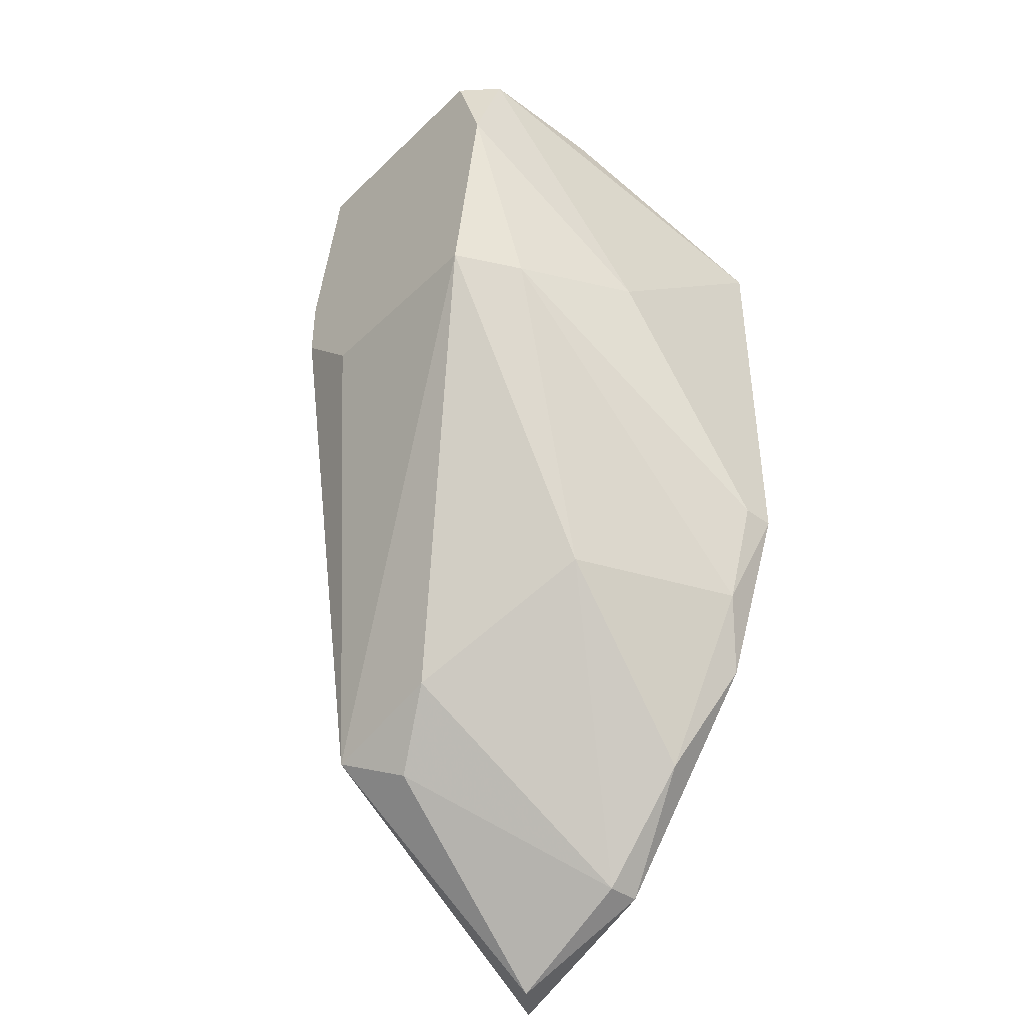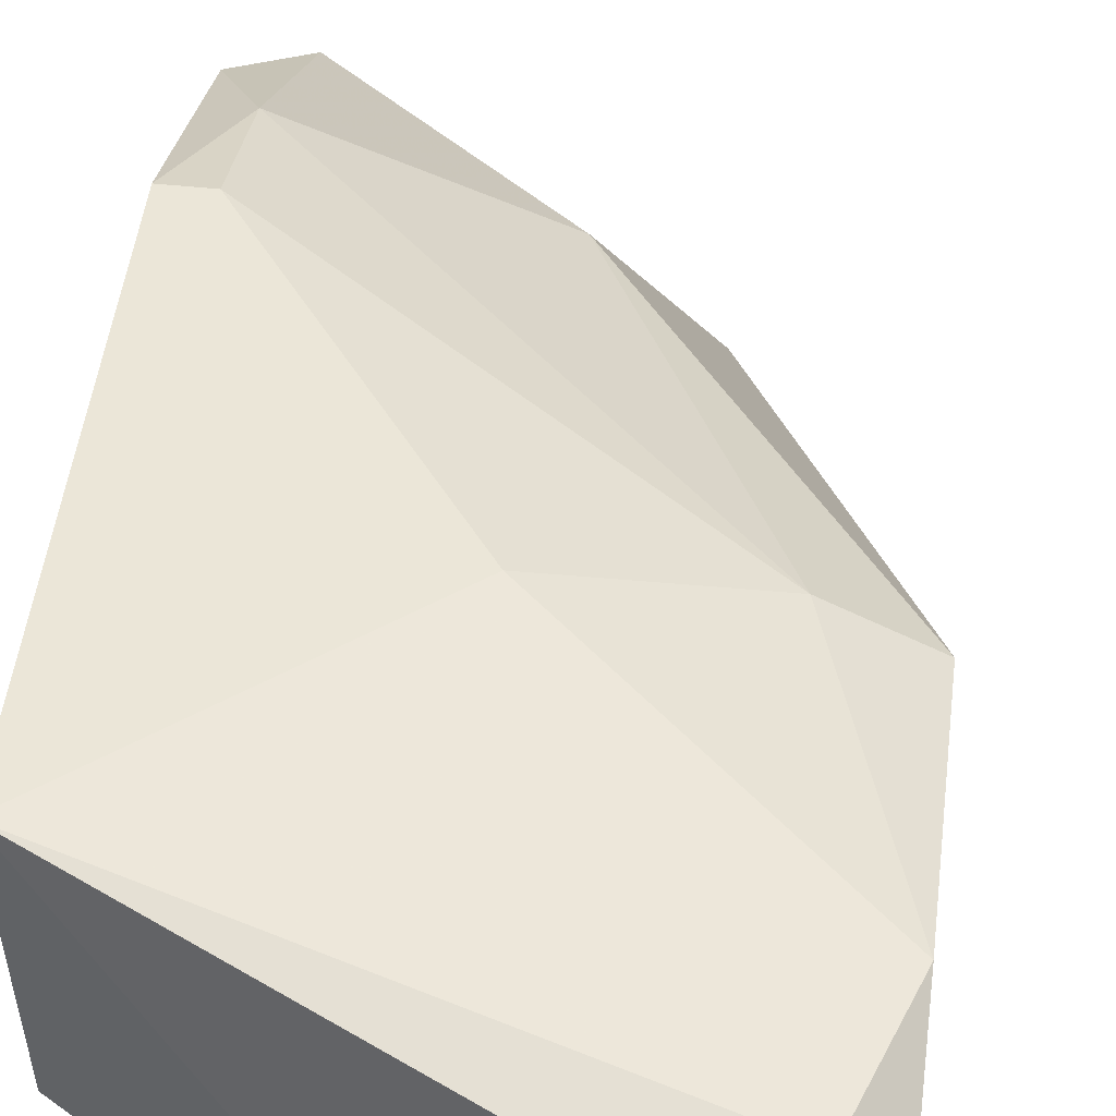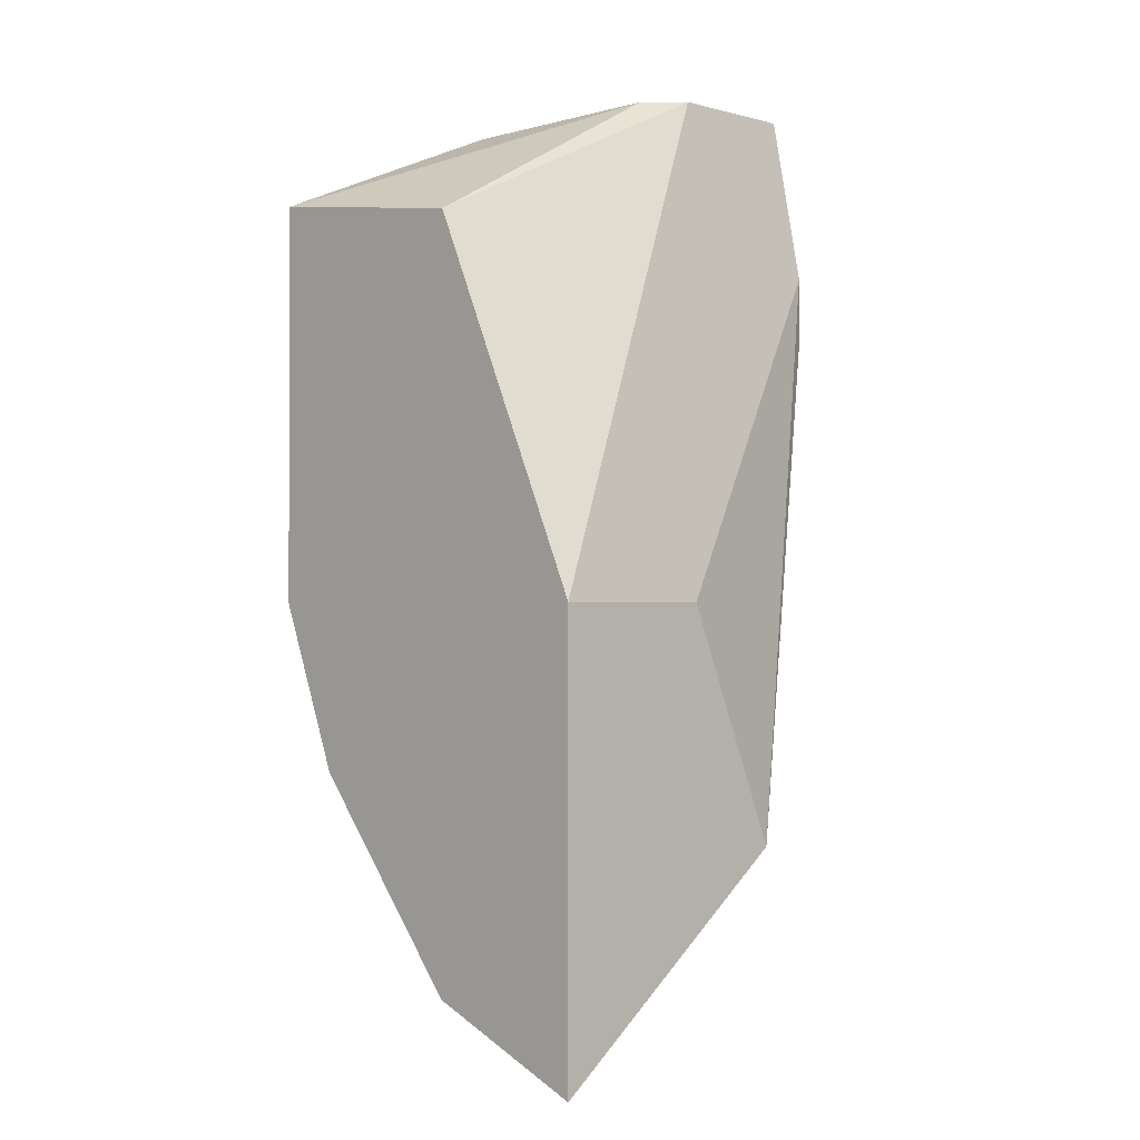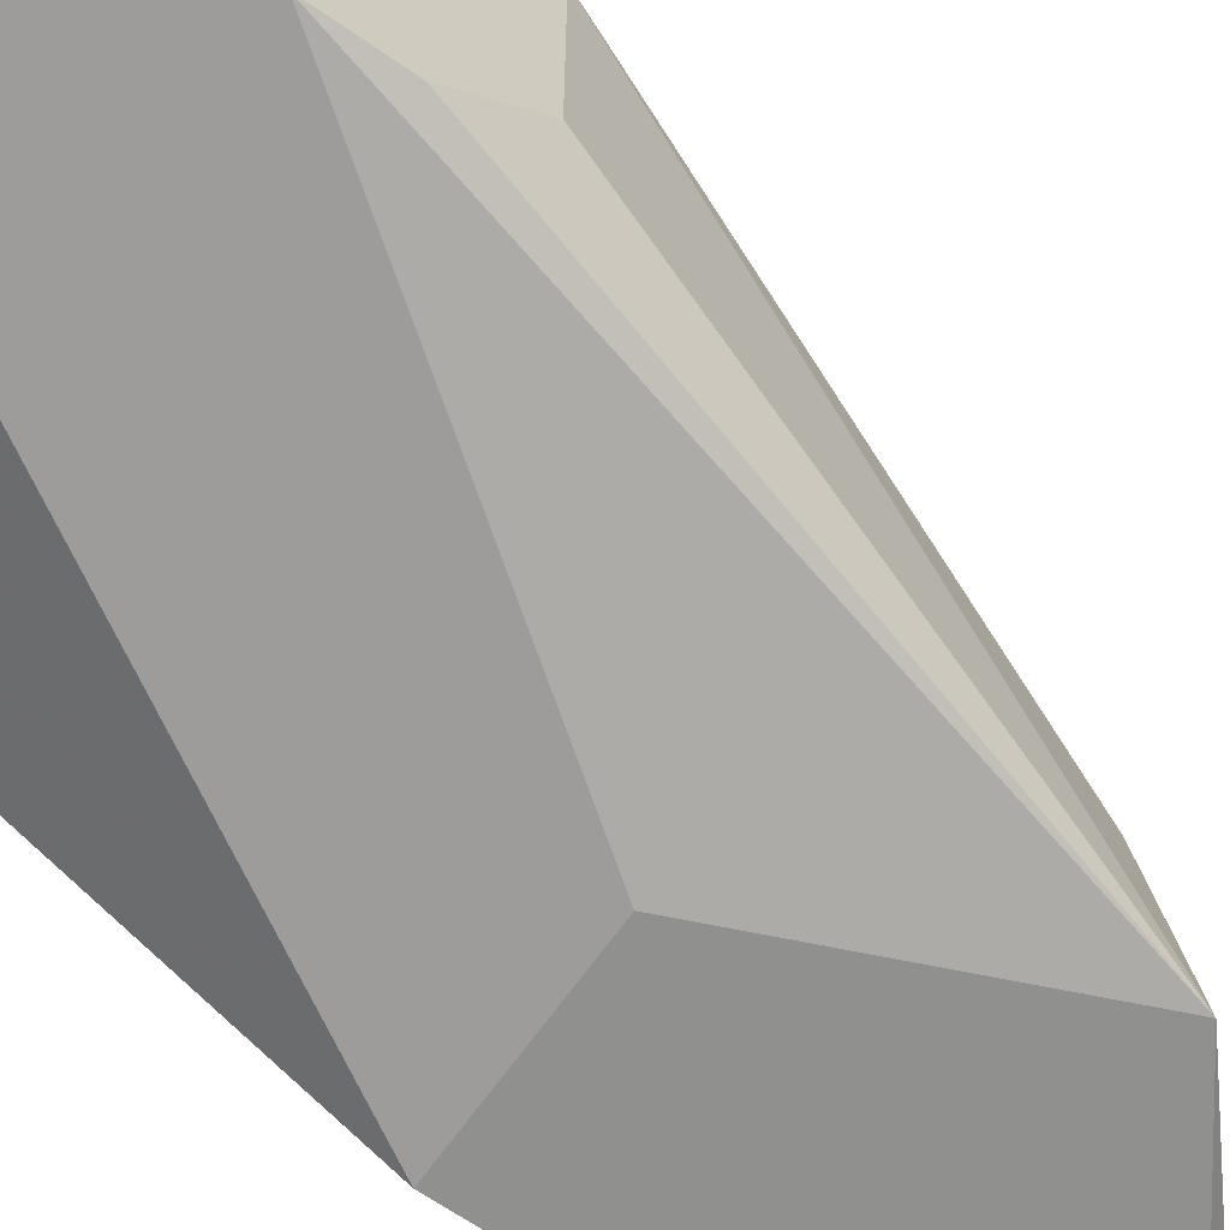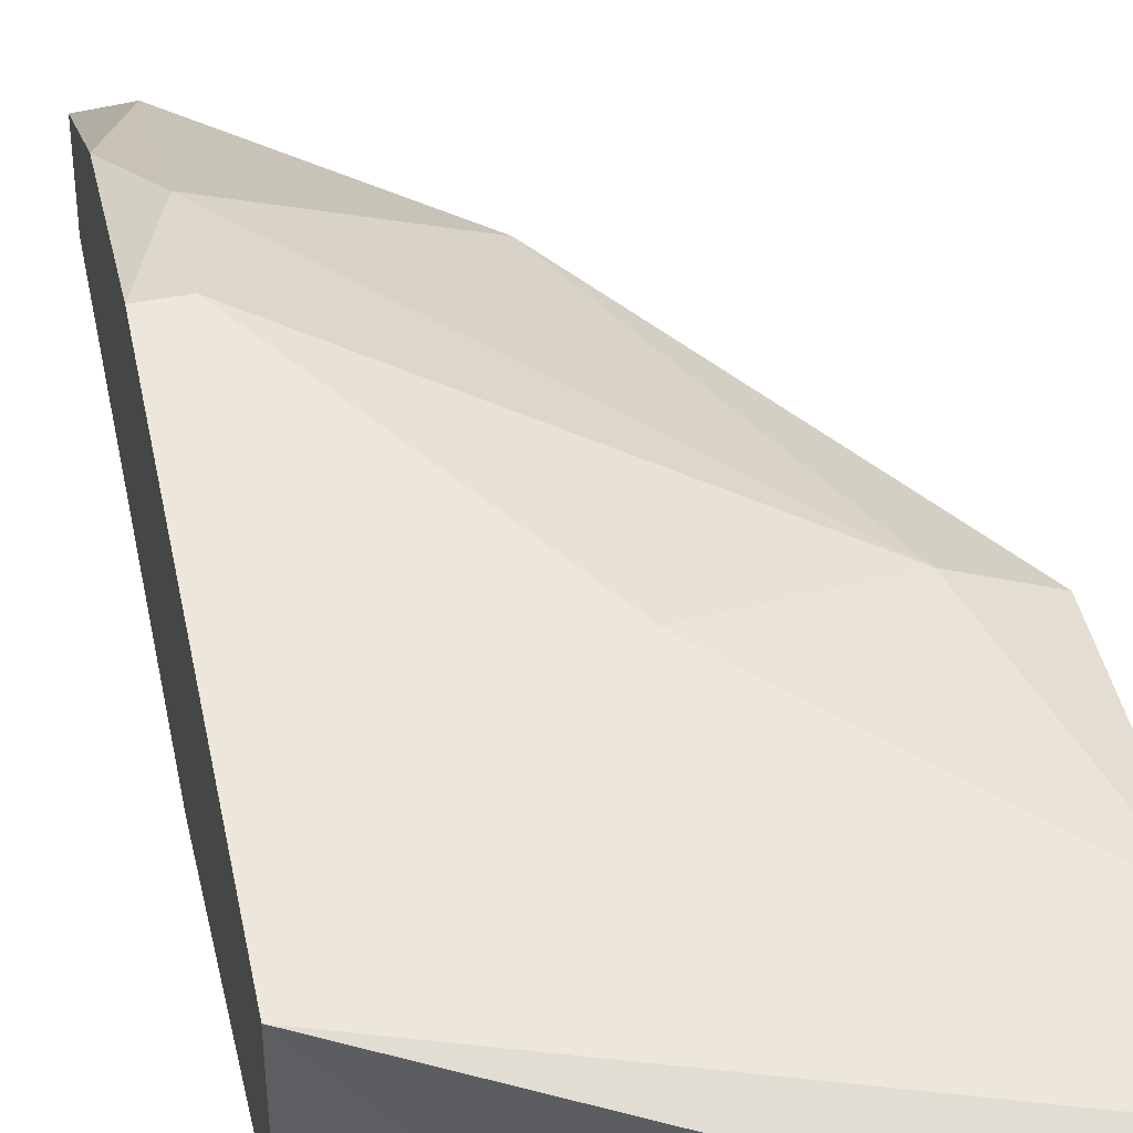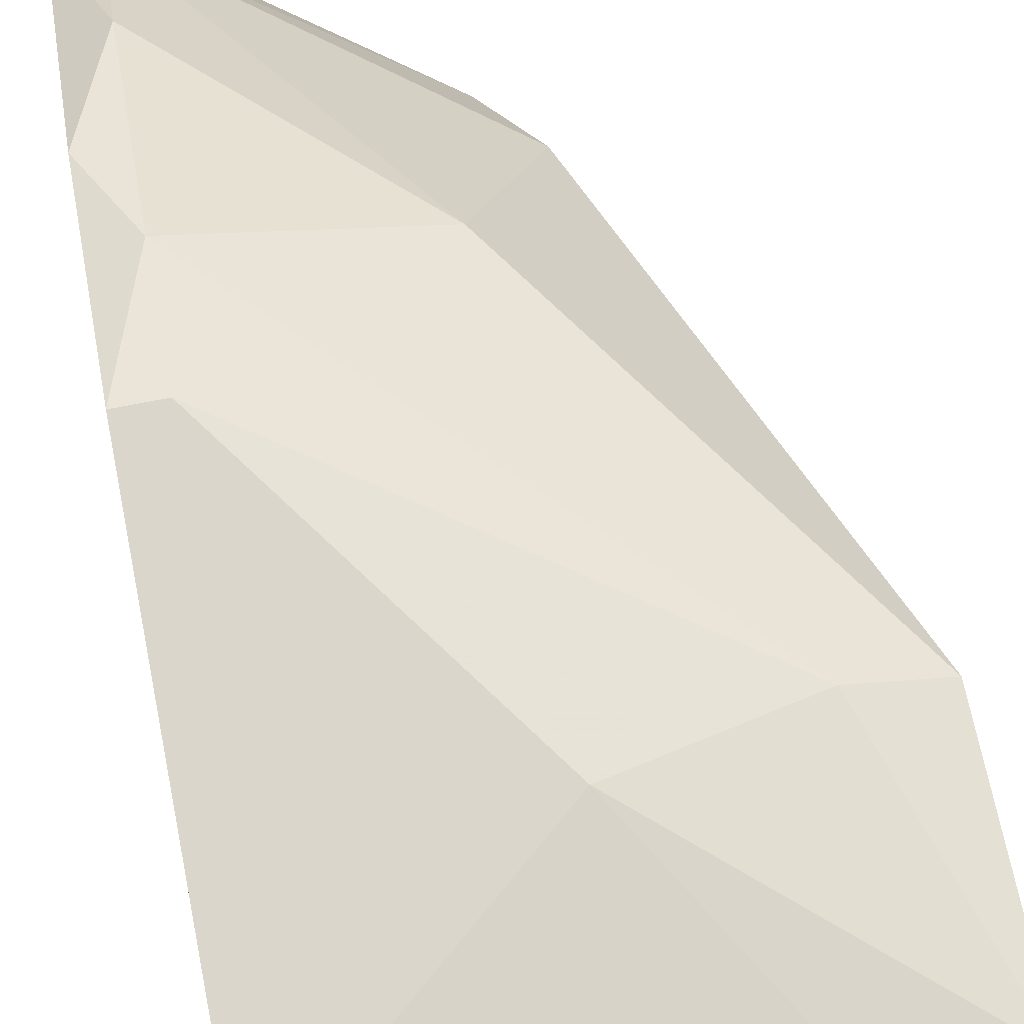
<metadata>
{"format":"obj","ext":"obj","renderer":"f3d","projection":"perspective","resolution":1024,"background":"white","views":[{"elev":-41.9,"azim":138.6,"up":"+Z"},{"elev":46.3,"azim":6.9,"up":"+Y"},{"elev":-1.1,"azim":-44.7,"up":"+Z"},{"elev":-65.6,"azim":55.0,"up":"+Y"},{"elev":50.8,"azim":-11.6,"up":"+Y"},{"elev":73.7,"azim":-10.9,"up":"+Y"}]}
</metadata>
<code>
v 0.01184 0.02068 -0.006192
v 0.01184 0.01737 -0.01171
v 0.01184 0.009653 -0.01722
v 0.01184 0.01406 -0.01502
v 0.01184 0.02178 -0.002881
v 0.01625 0.008549 -0.002881
v 0.01735 0.02178 0.004838
v 0.01735 0.01847 -0.006192
v 0.01845 0.02068 0.01366
v 0.01845 0.01076 -0.01171
v 0.01845 0.01296 0.01366
v 0.02286 0.02068 0.01366
v 0.01955 0.01296 -0.009502
v 0.01955 0.01186 0.01366
v 0.01955 0.008549 -0.0106
v 0.02176 0.02068 0.003734
v 0.01073 0.01958 -0.008399
v 0.01073 0.008549 -0.002881
v 0.01073 0.008549 -0.01722
v 0.01073 0.01406 0.009249
v 0.01073 0.01406 -0.01502
v 0.01073 0.02178 0.01035
v 0.01073 0.02178 -0.002881
v 0.02397 0.02068 0.01035
v 0.02397 0.01076 0.008145
v 0.02397 0.01076 0.005941
v 0.02397 0.01958 0.01366
v 0.02397 0.01958 0.003734
v 0.02397 0.01296 0.003734
v 0.02397 0.01186 0.01366
f 3 4 10
f 22 21 18
f 27 30 28
f 22 18 20
f 18 21 19
f 15 18 19
f 30 27 14
f 18 30 14
f 20 18 14
f 28 30 26
f 27 28 24
f 28 15 13
f 8 28 13
f 14 27 9
f 21 22 17
f 30 18 6
f 18 15 6
f 5 22 7
f 19 21 3
f 15 19 3
f 8 13 4
f 3 21 4
f 15 28 29
f 26 15 29
f 28 26 29
f 28 8 16
f 24 28 16
f 5 7 16
f 7 24 16
f 22 20 11
f 20 14 11
f 14 9 11
f 9 22 11
f 27 24 12
f 9 27 12
f 22 9 12
f 7 22 12
f 24 7 12
f 21 17 2
f 8 4 2
f 4 21 2
f 26 30 25
f 15 26 25
f 30 6 25
f 6 15 25
f 16 8 1
f 5 16 1
f 2 17 1
f 8 2 1
f 22 5 23
f 17 22 23
f 5 1 23
f 1 17 23
f 13 15 10
f 15 3 10
f 4 13 10

</code>
